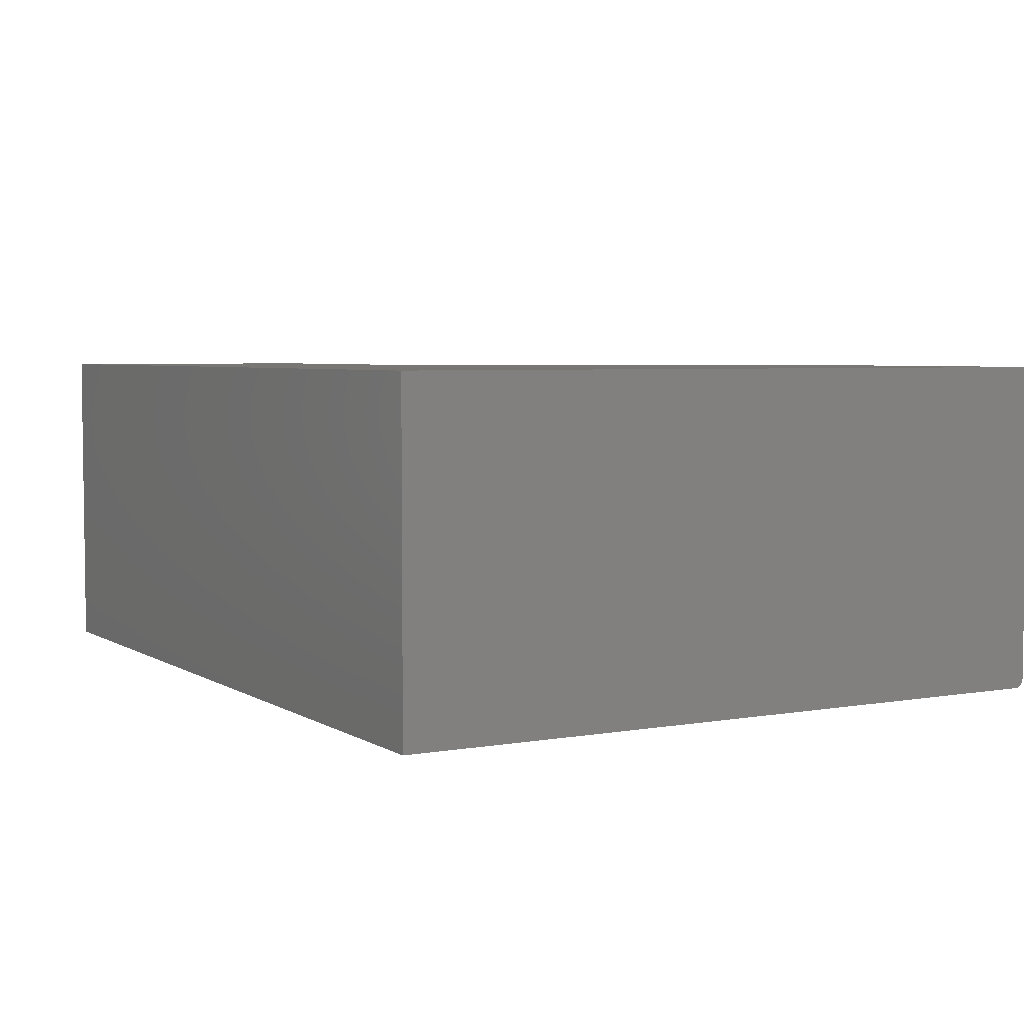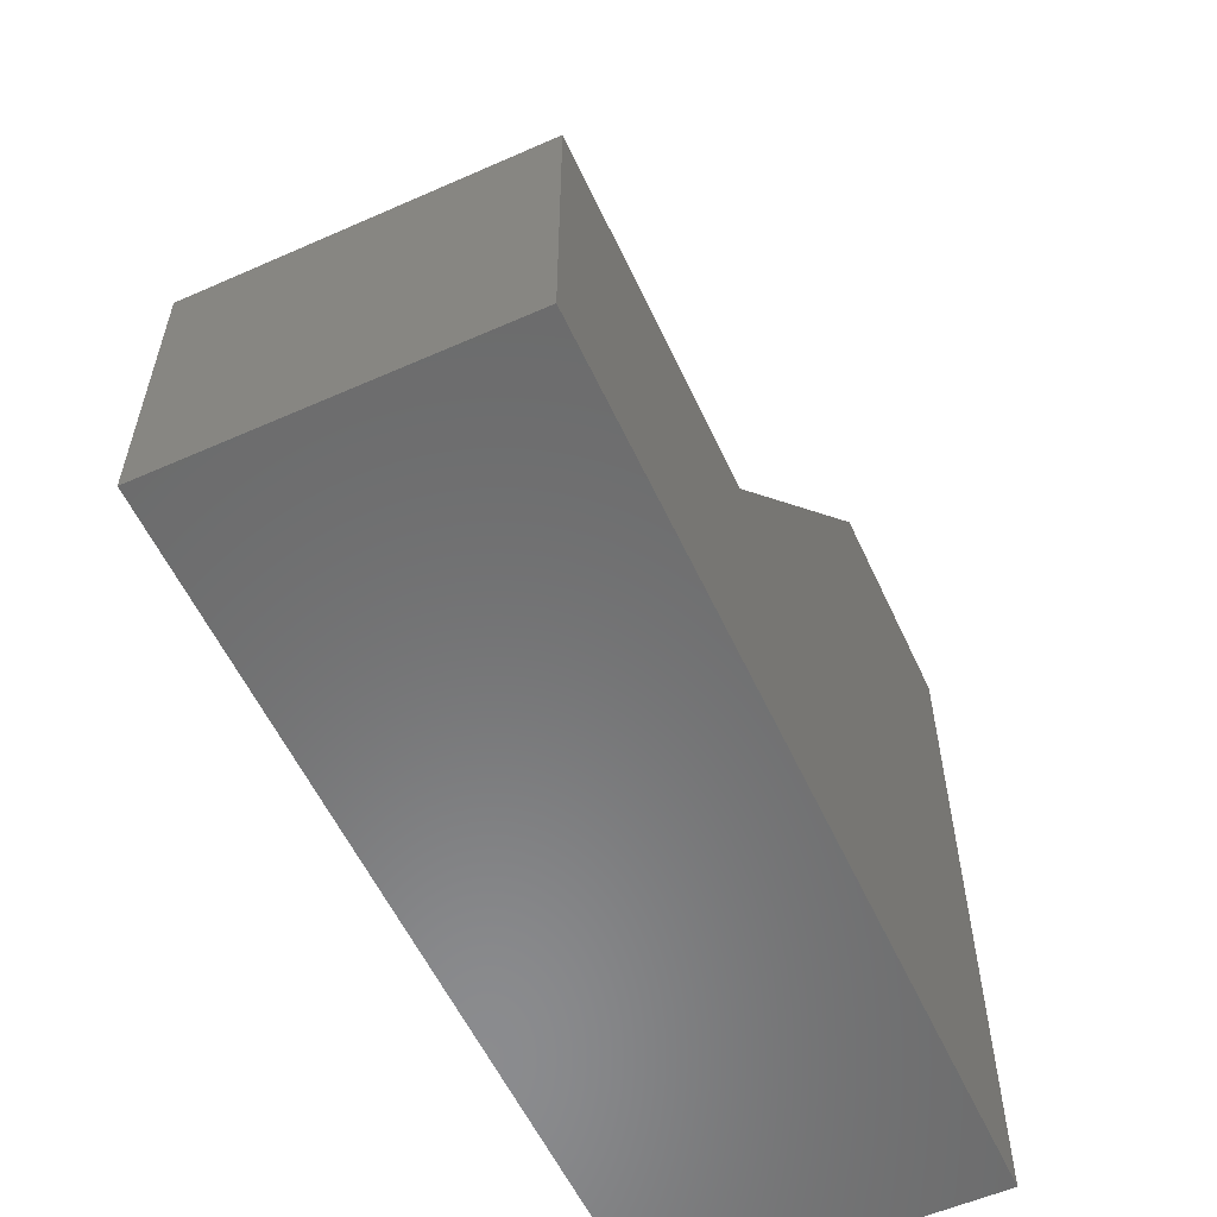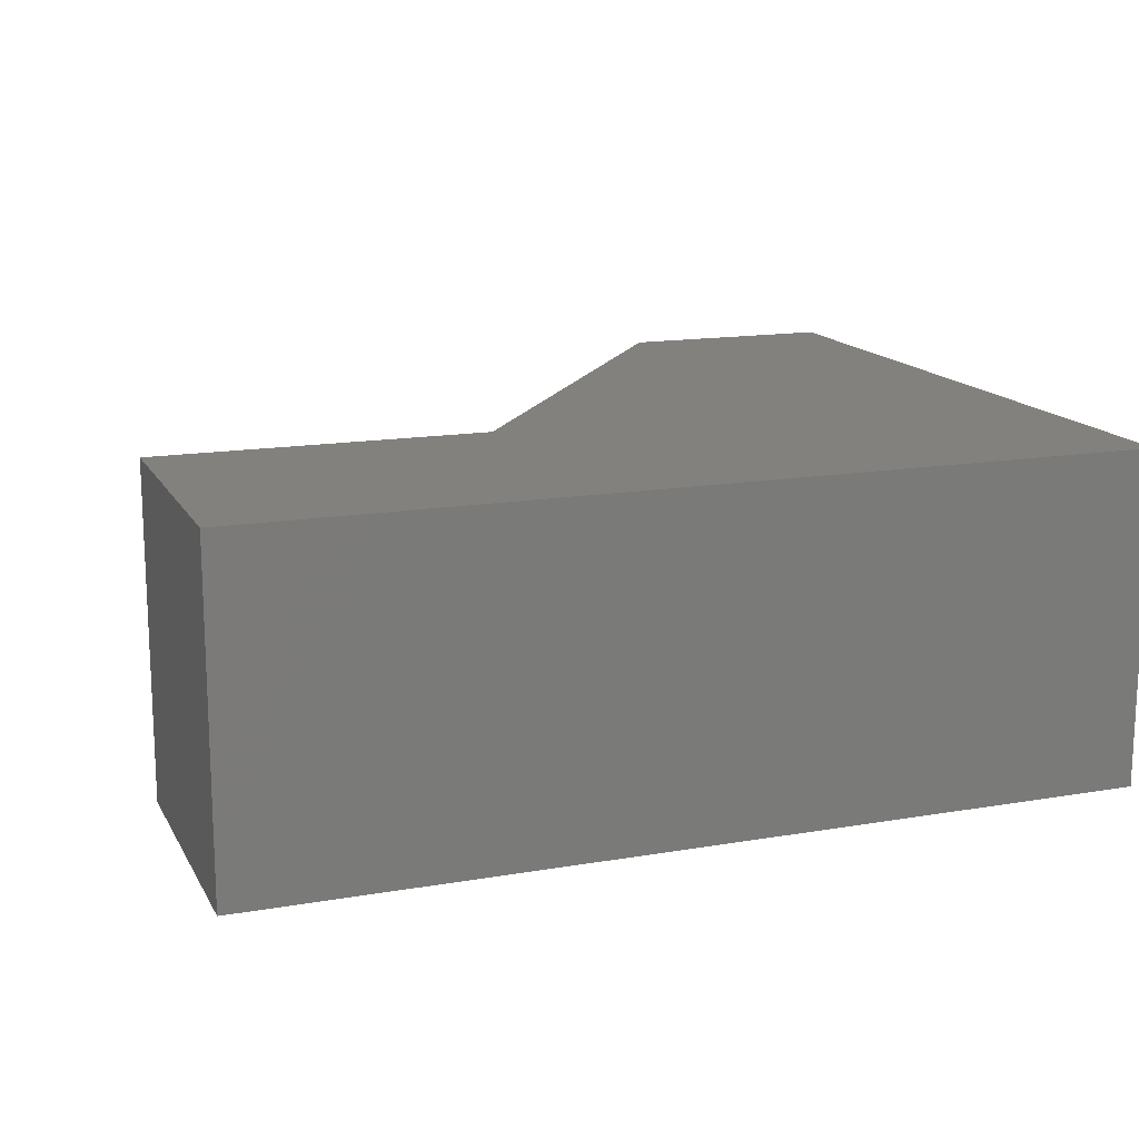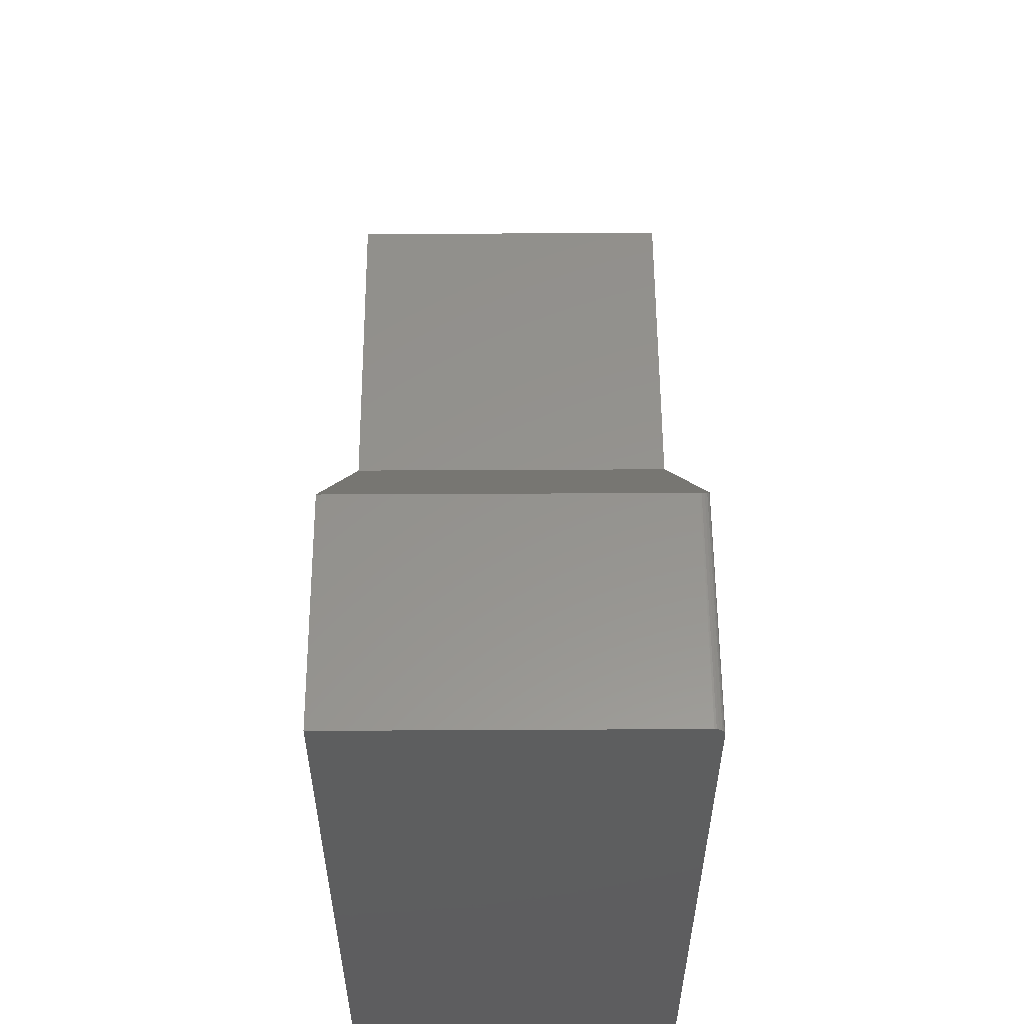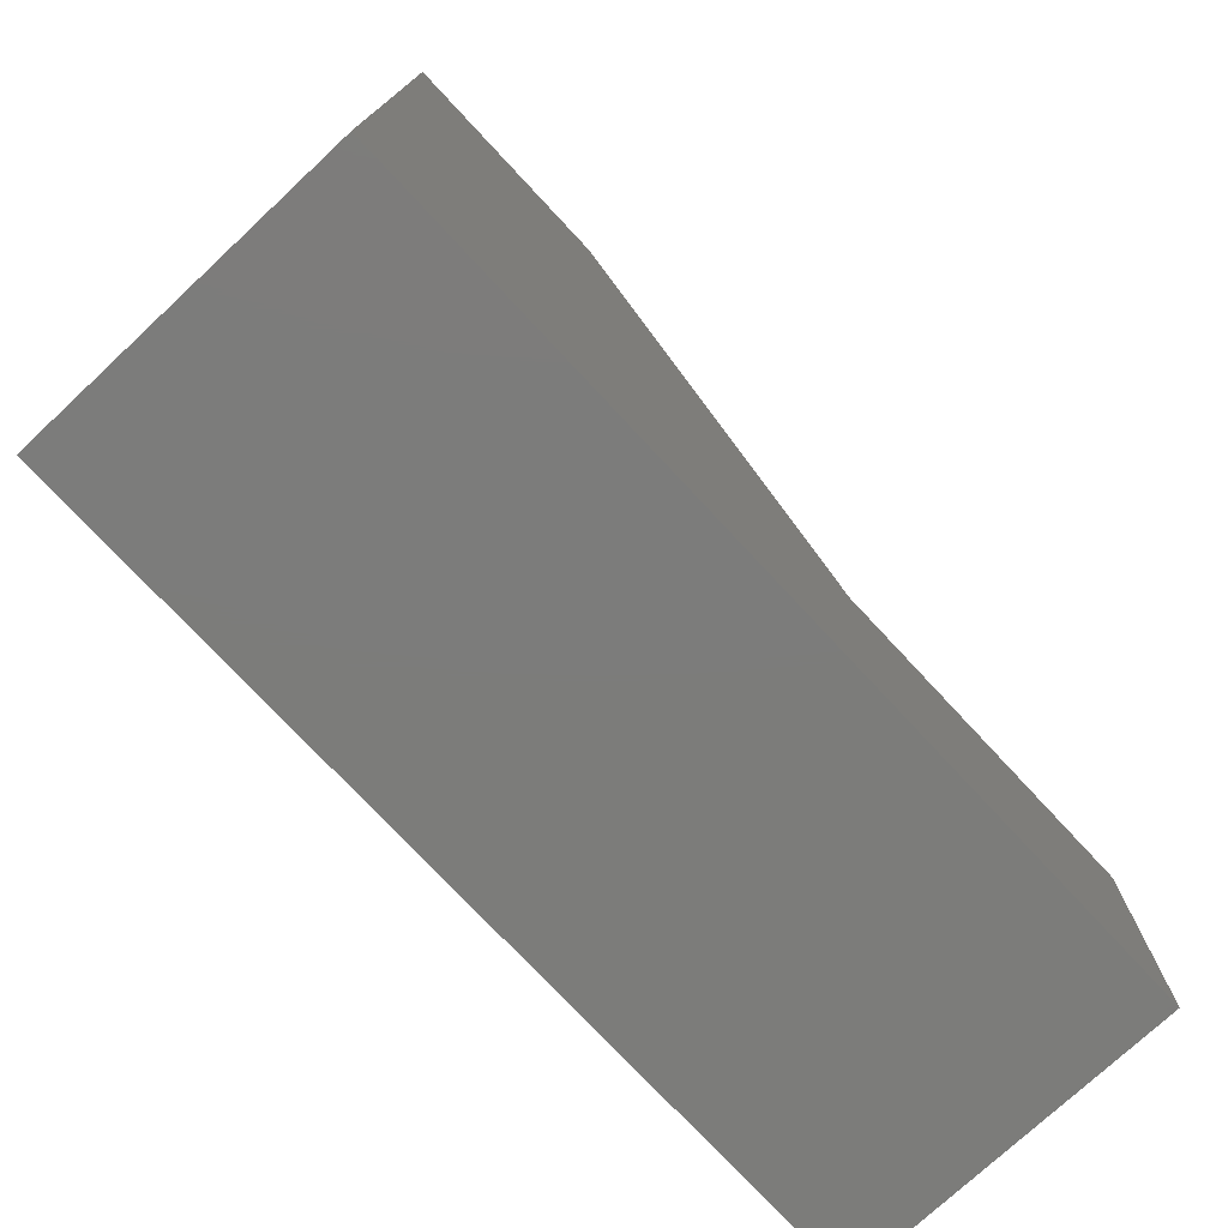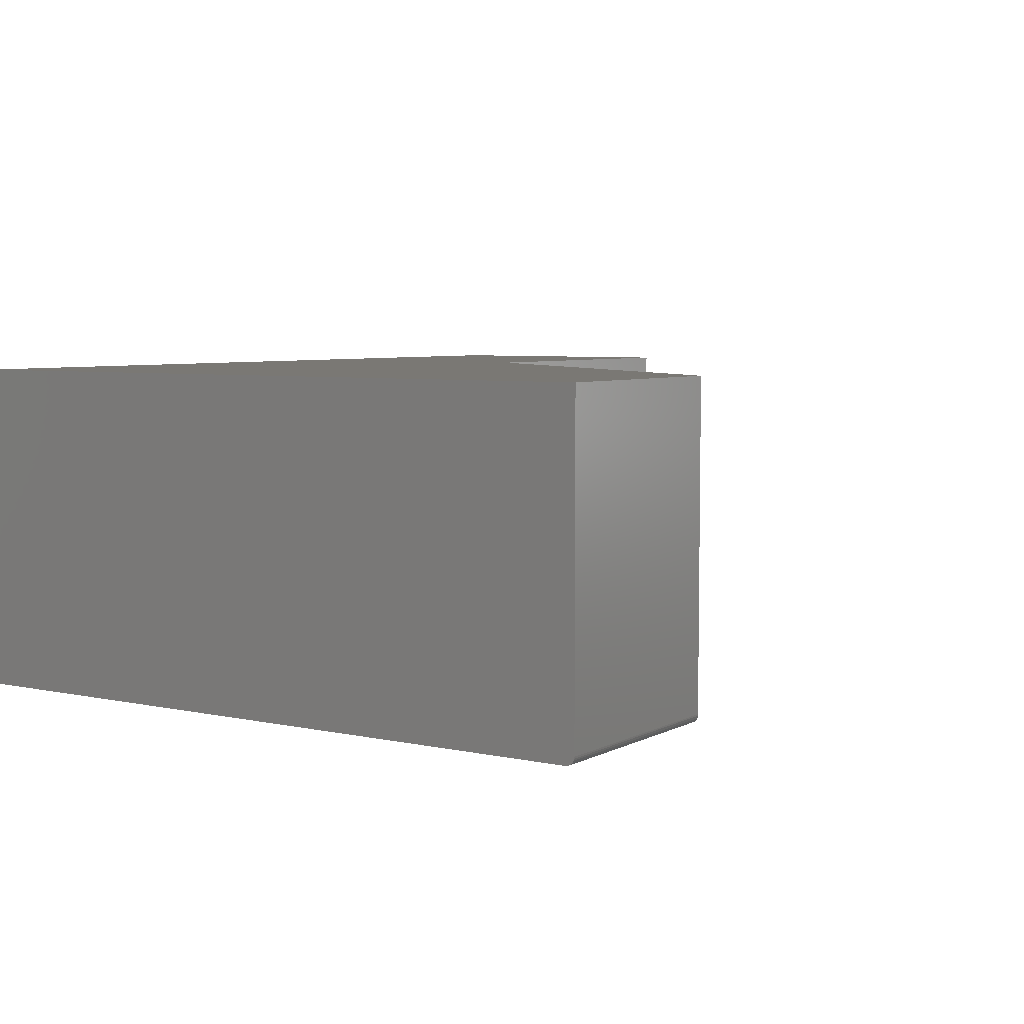
<metadata>
{"format":"stl","ext":"stl","renderer":"f3d","projection":"perspective","resolution":1024,"background":"white","views":[{"elev":4.6,"azim":-119.5,"up":"+Y"},{"elev":-57.0,"azim":114.7,"up":"+Z"},{"elev":15.1,"azim":159.9,"up":"+Y"},{"elev":56.5,"azim":-90.3,"up":"+Z"},{"elev":-75.3,"azim":-47.0,"up":"+Z"},{"elev":5.6,"azim":-56.4,"up":"+Y"}]}
</metadata>
<code>
# stl→obj: 27 verts, 50 faces
v 0 -0.2812 0
v 0.75 -0.2812 -4.592e-17
v 0.75 -0.2812 0.2368
v 0.4658 -0.2812 0.2368
v 0.1953 -0.2812 0.6001
v 3.674e-17 -0.2812 0.6001
v 3.684e-17 -0.2811 0.6016
v 3.701e-17 -0.2799 0.6044
v 3.693e-17 -0.2807 0.6031
v 0 0 0
v 3.708e-17 -0.279 0.6056
v 3.714e-17 -0.2778 0.6066
v 3.719e-17 -0.2764 0.6073
v 3.721e-17 -0.275 0.6077
v 2.776e-17 -0.2734 0.6079
v 3.722e-17 0 0.6079
v 0.1895 0 0.6079
v 0.1895 -0.2734 0.6079
v 0.1895 -0.2747 0.6078
v 0.1901 -0.277 0.607
v 0.4658 0 0.2368
v 0.1912 -0.2789 0.6056
v 0.1926 -0.2804 0.6037
v 0.1935 -0.2809 0.6025
v 0.1943 -0.2811 0.6014
v 0.75 0 0.2368
v 0.75 0 -4.592e-17
f 1 2 3
f 1 3 4
f 1 4 5
f 1 5 6
f 6 7 8
f 8 7 9
f 10 1 6
f 10 6 8
f 10 8 11
f 10 11 12
f 10 12 13
f 10 13 14
f 10 14 15
f 10 15 16
f 17 16 18
f 18 16 15
f 18 19 20
f 5 4 21
f 17 18 20
f 17 20 22
f 17 22 23
f 17 23 24
f 17 24 25
f 17 25 5
f 17 5 21
f 13 12 11
f 20 11 22
f 22 11 8
f 22 8 23
f 23 8 9
f 18 15 19
f 19 15 14
f 19 14 20
f 20 14 13
f 20 13 11
f 6 5 7
f 7 5 25
f 7 25 9
f 9 25 24
f 9 24 23
f 10 16 17
f 10 17 21
f 10 21 26
f 10 26 27
f 3 26 4
f 4 26 21
f 27 26 2
f 2 26 3
f 1 10 2
f 2 10 27

</code>
